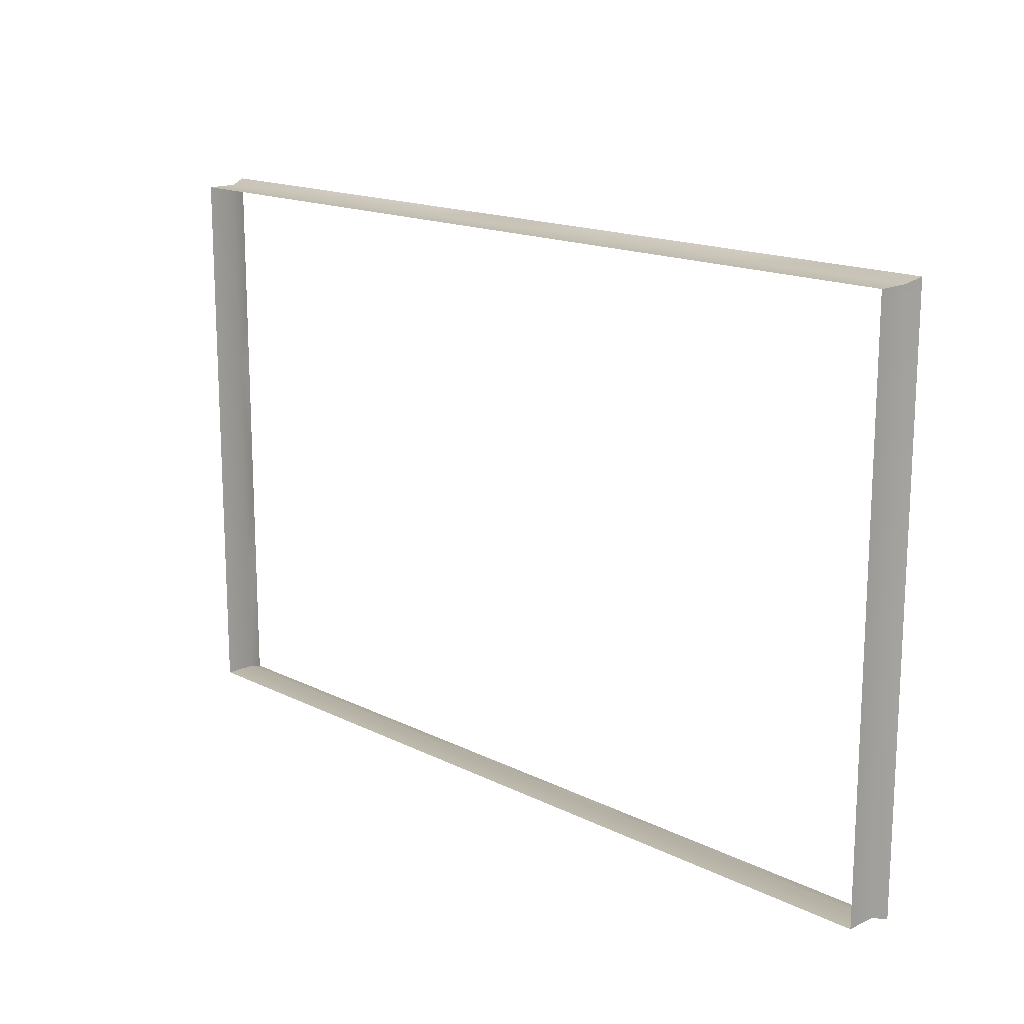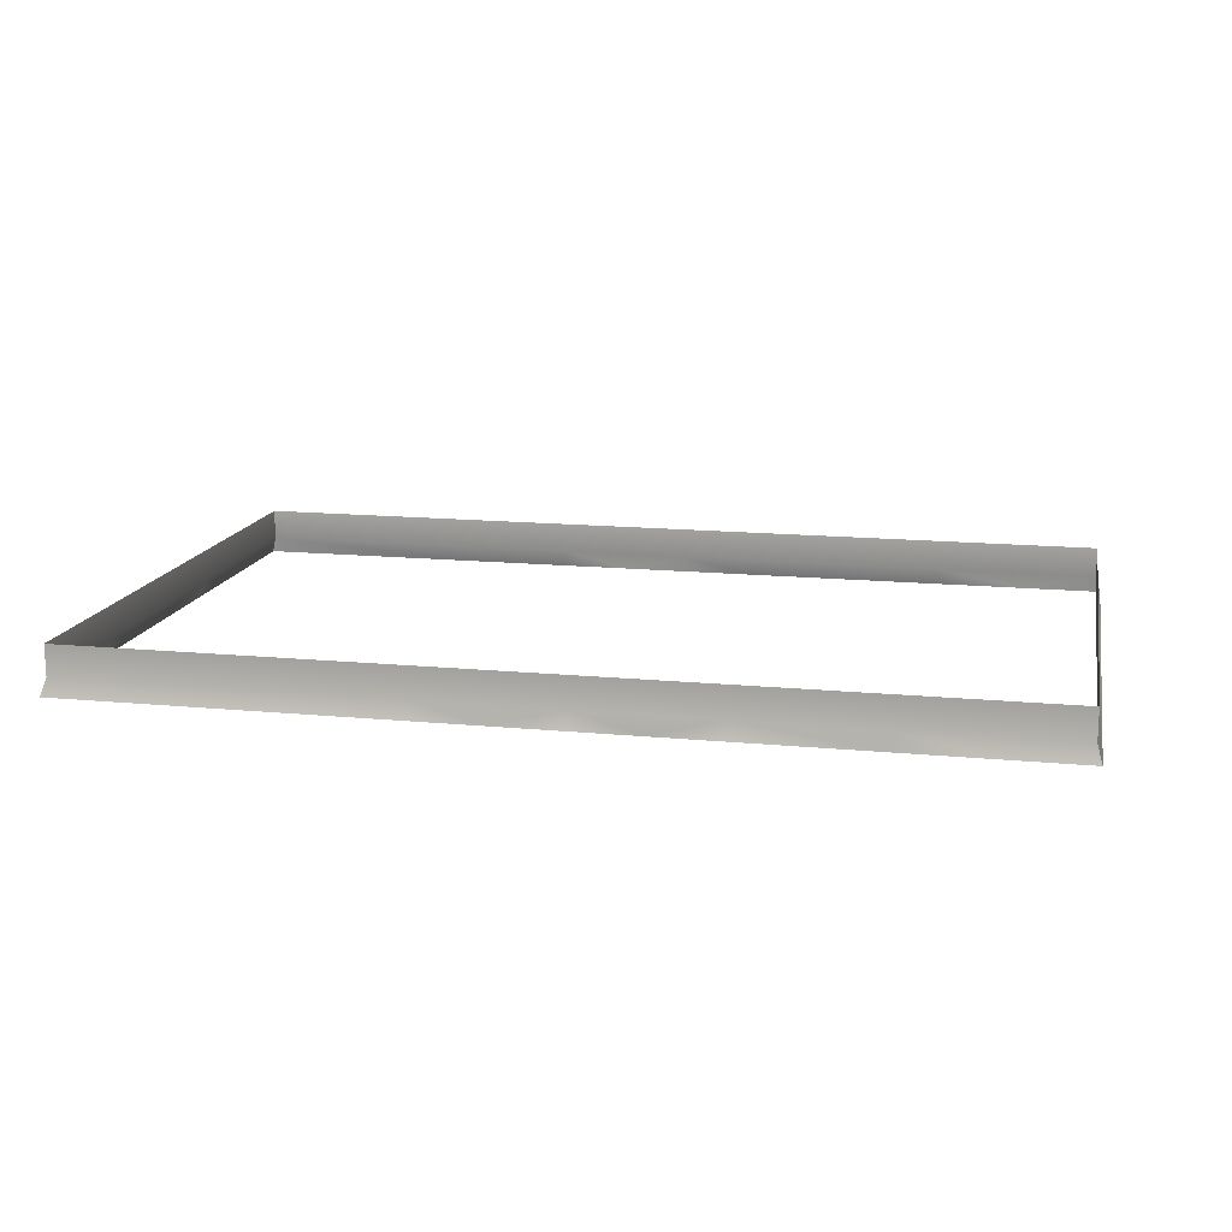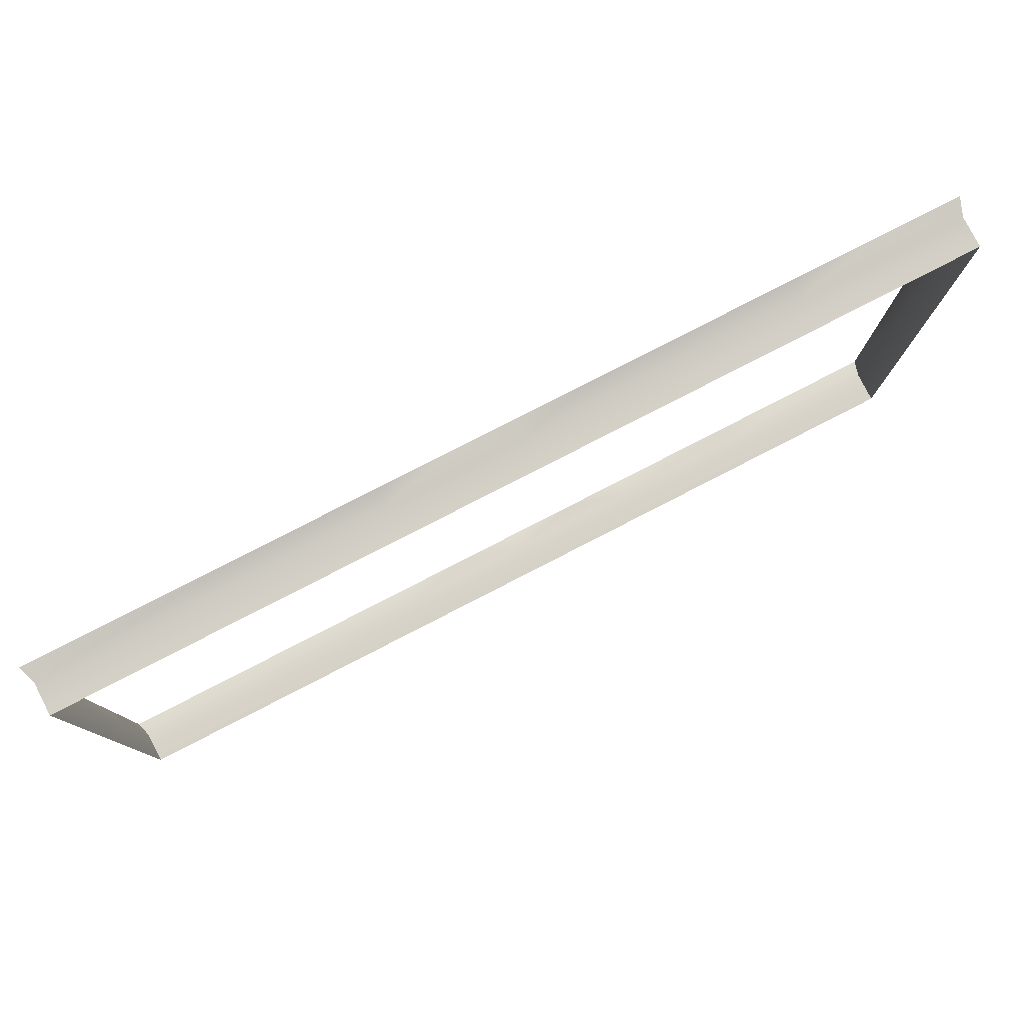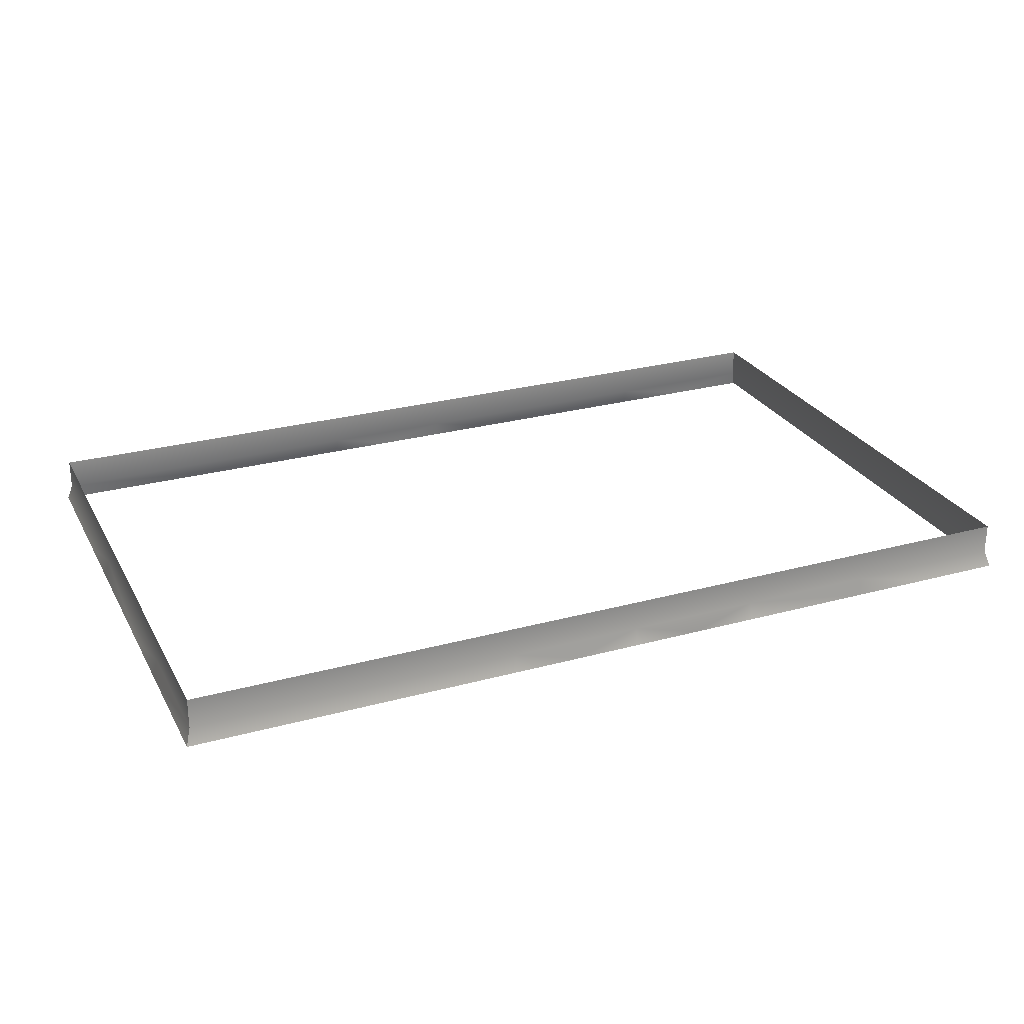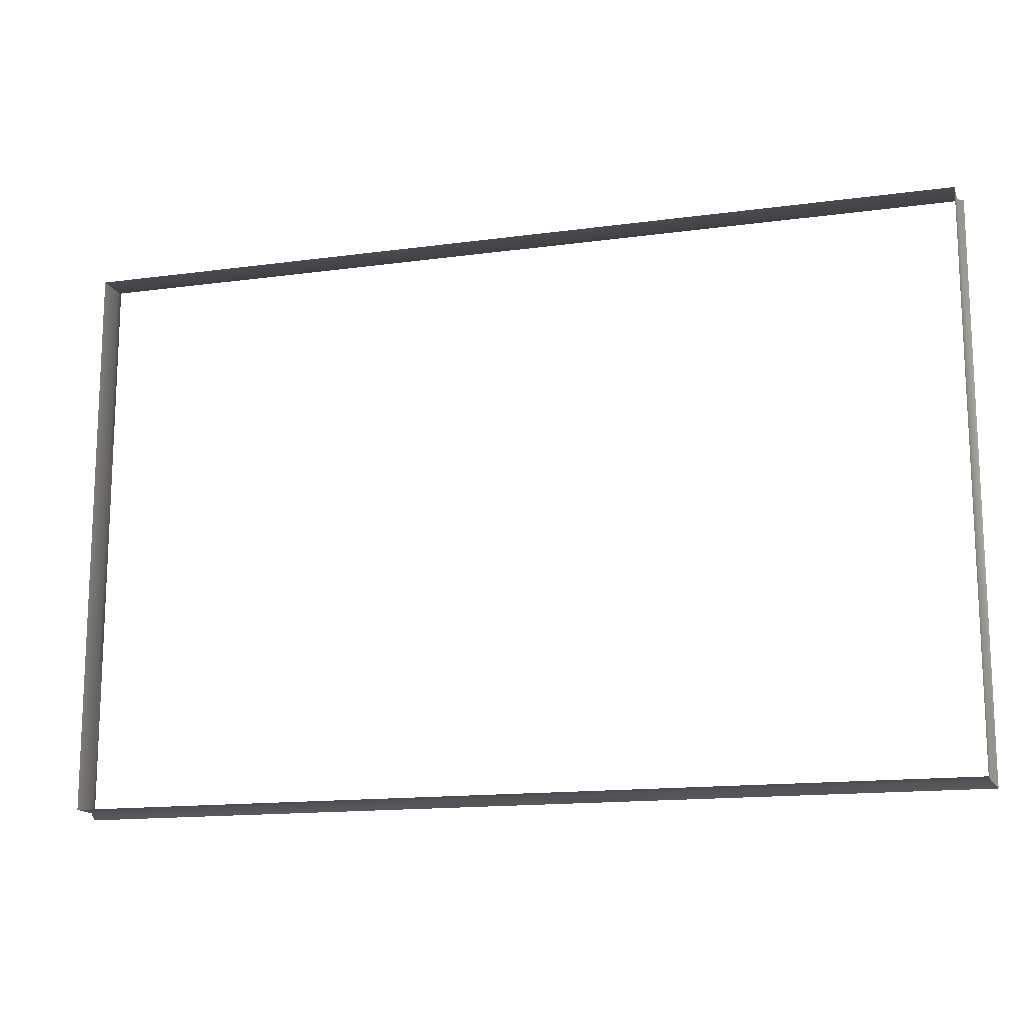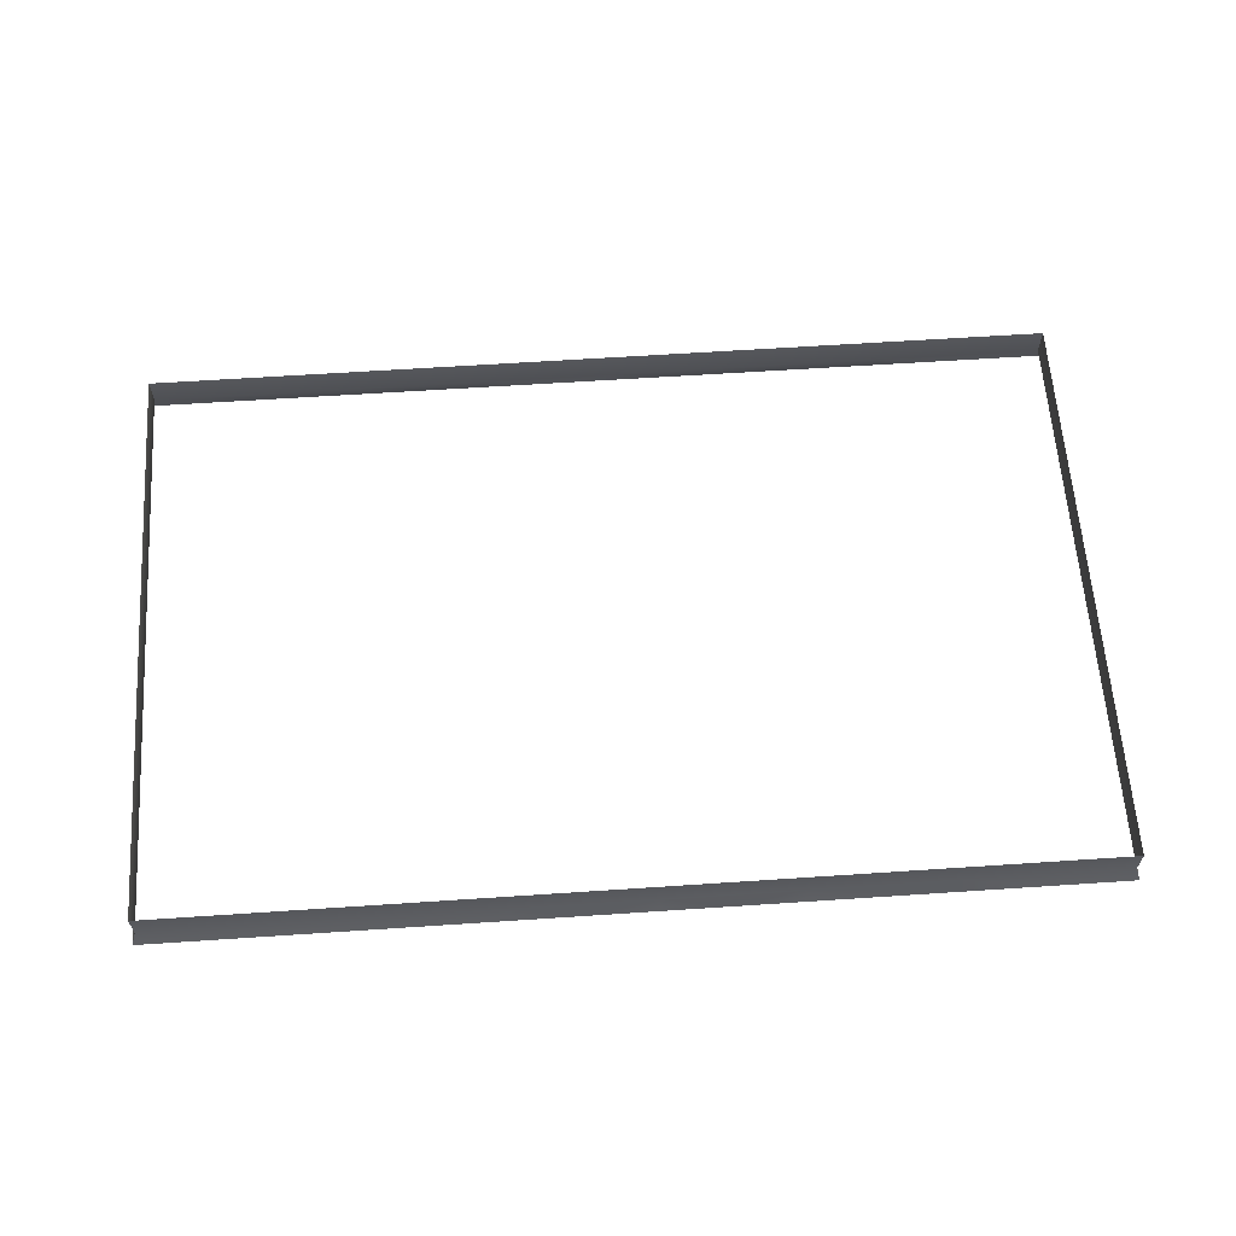
<metadata>
{"format":"obj","ext":"obj","renderer":"f3d","projection":"perspective","resolution":1024,"background":"white","views":[{"elev":16.0,"azim":-134.2,"up":"+Z"},{"elev":14.8,"azim":-168.1,"up":"+Y"},{"elev":79.5,"azim":152.8,"up":"+Z"},{"elev":26.6,"azim":156.8,"up":"+Y"},{"elev":-14.8,"azim":-163.6,"up":"+Z"},{"elev":62.1,"azim":176.1,"up":"+Y"}]}
</metadata>
<code>
g Object336
v -6637 -12.03 8698
v -6287 -12.03 8698
v -6463 -56.45 8712
v -6287 -56.45 8712
v -5059 -56.45 8355
v -5073 -12.03 8355
v -5073 -12.03 8158
v -5059 -56.45 8158
v -7425 -56.45 7766
v -7412 -12.03 7766
v -7412 -12.03 7962
v -6462 -56.45 7212
v -6287 -56.45 7212
v -6287 -12.03 7225
v -5059 -56.45 8712
v -5073 -12.03 8698
v -6637 -12.03 7225
v -6637 -56.45 7212
v -7425 -56.45 7212
v -5073 -12.03 7225
v -5059 -56.45 7212
v -5059 -56.45 7569
v -5073 -12.03 7569
v -7412 -12.03 7225
v -6112 -56.45 7212
v -5937 -56.45 7212
v -5937 -12.03 7225
v -5073 -12.03 7569
v -5059 -56.45 7569
v -5059 -56.45 7765
v -5073 -12.03 7765
v -5937 -12.03 8698
v -5937 -56.45 8712
v -6112 -56.45 8712
v -5059 -56.45 7765
v -5073 -12.03 7765
v -7412 -12.03 8698
v -7425 -56.45 8712
v -7425 -56.45 8158
v -7412 -12.03 8158
v -7412 -12.03 7225
v -7207 -56.45 7212
v -6988 -12.03 7225
v -6988 -12.03 8698
v -6988 -56.45 8712
v -7207 -56.45 8712
v -7412 -12.03 8698
v -6988 -56.45 7212
v -7425 -56.45 7212
v -5937 -56.45 8712
v -5937 -12.03 8698
v -5587 -12.03 8698
v -7412 -12.03 8158
v -7425 -56.45 8158
v -7425 -56.45 7962
v -5587 -56.45 8712
v -5073 -12.03 7225
v -5587 -12.03 7225
v -5587 -56.45 7212
v -5059 -56.45 7212
v -5587 -56.45 8712
v -5587 -12.03 8698
v -5073 -12.03 8698
v -5059 -56.45 8712
v -5587 -12.03 7225
v -5937 -12.03 7225
v -5937 -56.45 7212
v -5587 -56.45 7212
v -6637 -56.45 8712
v -7425 -56.45 7962
v -7425 -56.45 8712
v -7412 -12.03 7962
f 22 20 21
f 20 22 23
f 3 69 1
f 45 1 69
f 1 45 44
f 46 44 45
f 44 46 47
f 71 47 46
f 1 2 3
f 34 32 33
f 32 34 2
f 4 2 34
f 2 4 3
f 42 41 49
f 41 42 43
f 48 43 42
f 43 48 17
f 18 17 48
f 17 18 12
f 17 12 14
f 12 13 14
f 25 14 13
f 14 25 27
f 26 27 25
f 6 15 16
f 15 6 5
f 7 5 6
f 5 7 8
f 35 8 7
f 7 36 35
f 10 19 24
f 19 10 9
f 11 9 10
f 9 11 70
f 30 28 29
f 28 30 31
f 37 39 40
f 39 37 38
f 52 50 51
f 50 52 56
f 59 57 58
f 57 59 60
f 63 61 62
f 61 63 64
f 67 65 66
f 65 67 68
f 53 55 72
f 55 53 54
v -5073 -12.03 7569
v -5073 67.16 7569
v -5073 67.16 7225
v -5073 67.16 7569
v -5073 -12.03 7569
v -5073 -12.03 7765
v -5073 67.16 8355
v -5073 -12.03 8355
v -5073 -12.03 8698
v -7412 67.16 7225
v -7412 -12.03 7225
v -6988 -12.03 7225
v -5073 -12.03 7225
v -7412 -12.03 7225
v -7412 67.16 7225
v -7412 67.16 7766
v -7412 67.16 8698
v -7412 -12.03 8698
v -7412 -12.03 8158
v -7412 -12.03 7962
v -7412 67.16 7962
v -7412 67.16 8158
v -7412 67.16 8158
v -7412 67.16 8698
v -6988 67.16 8698
v -6988 -12.03 8698
v -7412 -12.03 8698
v -6988 67.16 7225
v -5937 67.16 8698
v -5937 -12.03 8698
v -6287 -12.03 8698
v -6287 67.16 8698
v -7412 67.16 7962
v -7412 -12.03 7962
v -7412 -12.03 7766
v -6637 67.16 8698
v -6637 -12.03 8698
v -6637 67.16 7225
v -5587 67.16 7225
v -5937 67.16 7225
v -5937 -12.03 7225
v -5073 67.16 8698
v -5073 -12.03 8698
v -5587 -12.03 8698
v -5587 67.16 8698
v -5587 -12.03 7225
v -5073 67.16 7225
v -5587 67.16 7225
v -5587 -12.03 7225
v -5587 67.16 8698
v -5587 -12.03 8698
v -5937 -12.03 8698
v -5937 67.16 8698
v -5073 -12.03 7225
v -6637 -12.03 7225
v -6287 -12.03 7225
v -6287 67.16 7225
v -5937 -12.03 7225
v -5937 67.16 7225
v -7412 -12.03 8158
v -5073 67.16 8158
v -5073 67.16 7765
v -5073 -12.03 7765
v -5073 -12.03 8158
v -5073 67.16 7765
v -5073 67.16 8698
f 91 89 90
f 89 91 95
f 103 101 102
f 101 103 104
f 109 104 103
f 104 109 108
f 98 108 109
f 108 98 97
f 96 97 98
f 98 99 96
f 84 100 82
f 100 84 110
f 127 110 84
f 110 127 129
f 128 129 127
f 129 128 131
f 130 131 128
f 82 83 84
f 135 136 133
f 80 133 136
f 133 80 79
f 81 79 80
f 79 81 138
f 133 134 135
f 107 105 106
f 105 107 88
f 86 88 107
f 88 86 87
f 94 92 93
f 92 94 132
f 113 111 112
f 111 113 118
f 116 114 115
f 114 116 117
f 121 119 120
f 119 121 126
f 124 122 123
f 122 124 125
f 75 73 74
f 73 75 85
f 78 76 77
f 76 78 137

</code>
